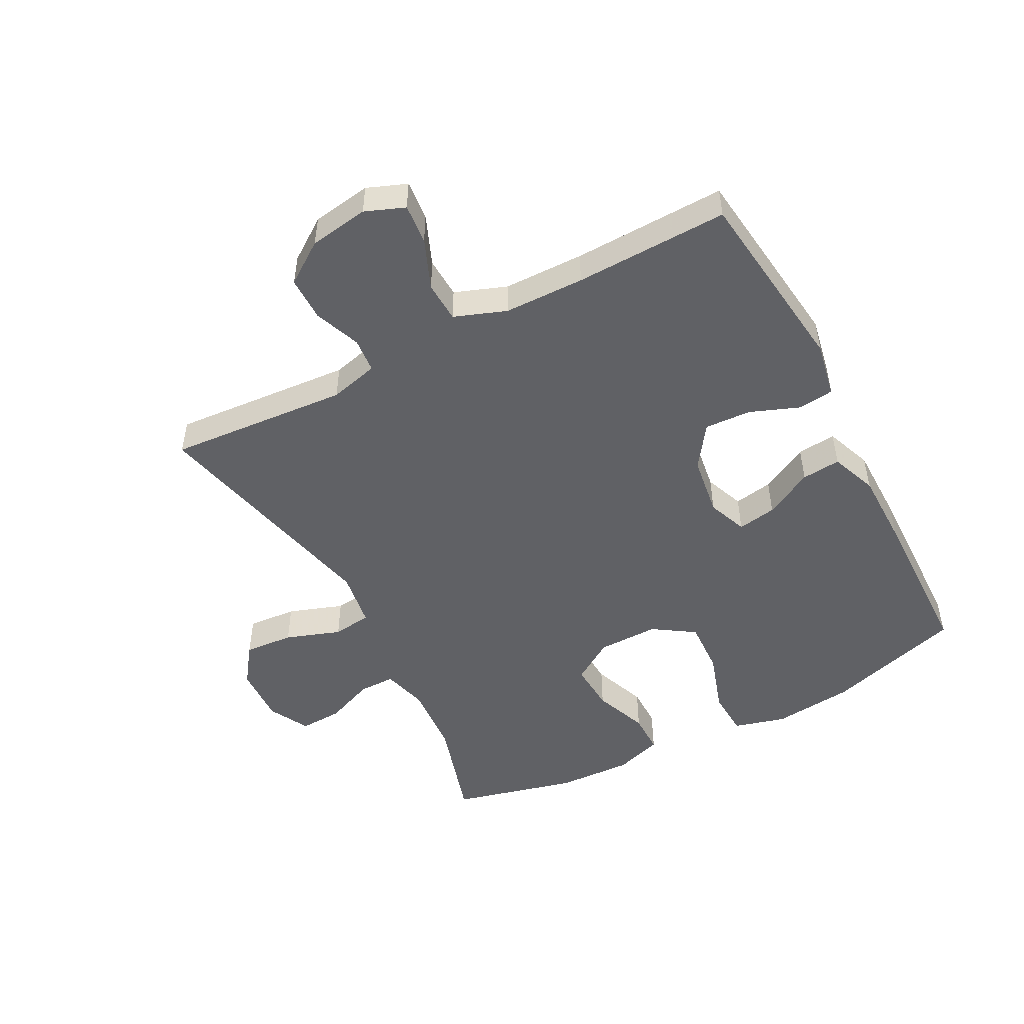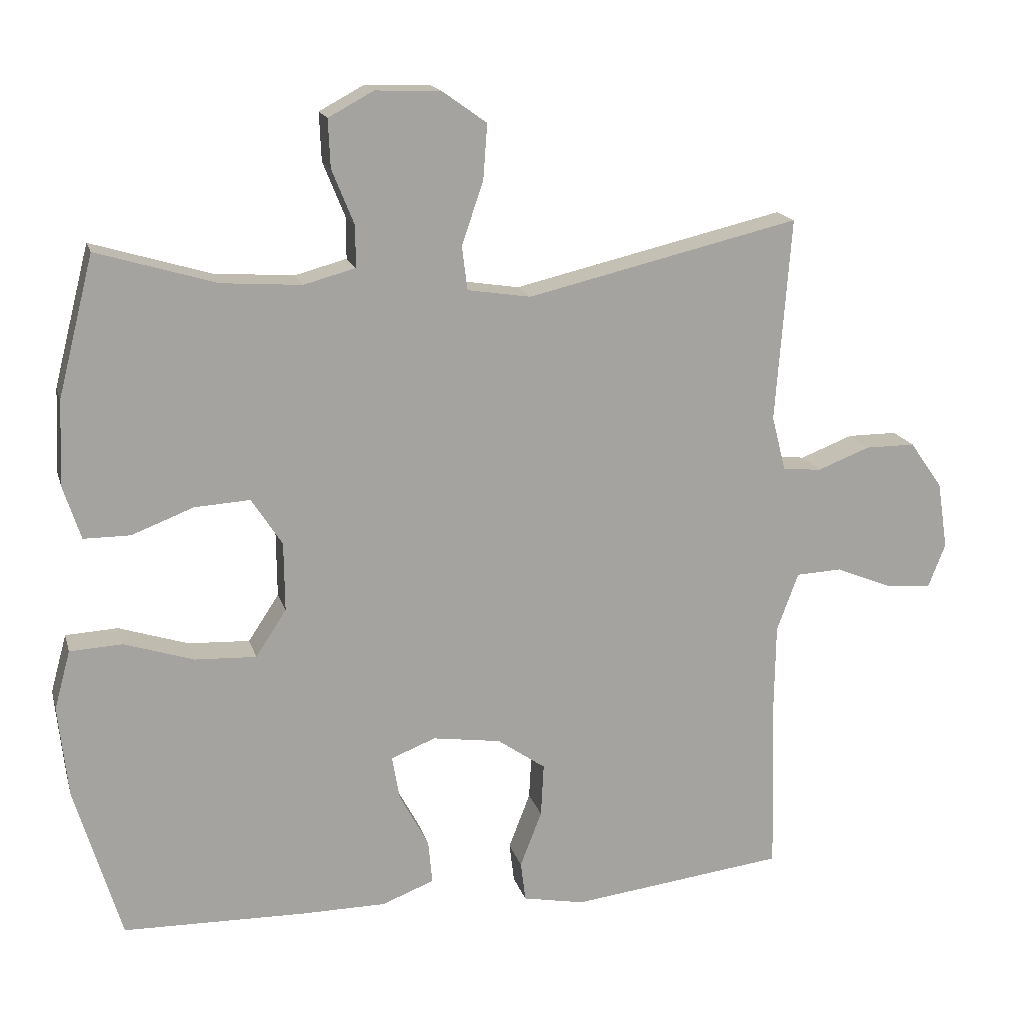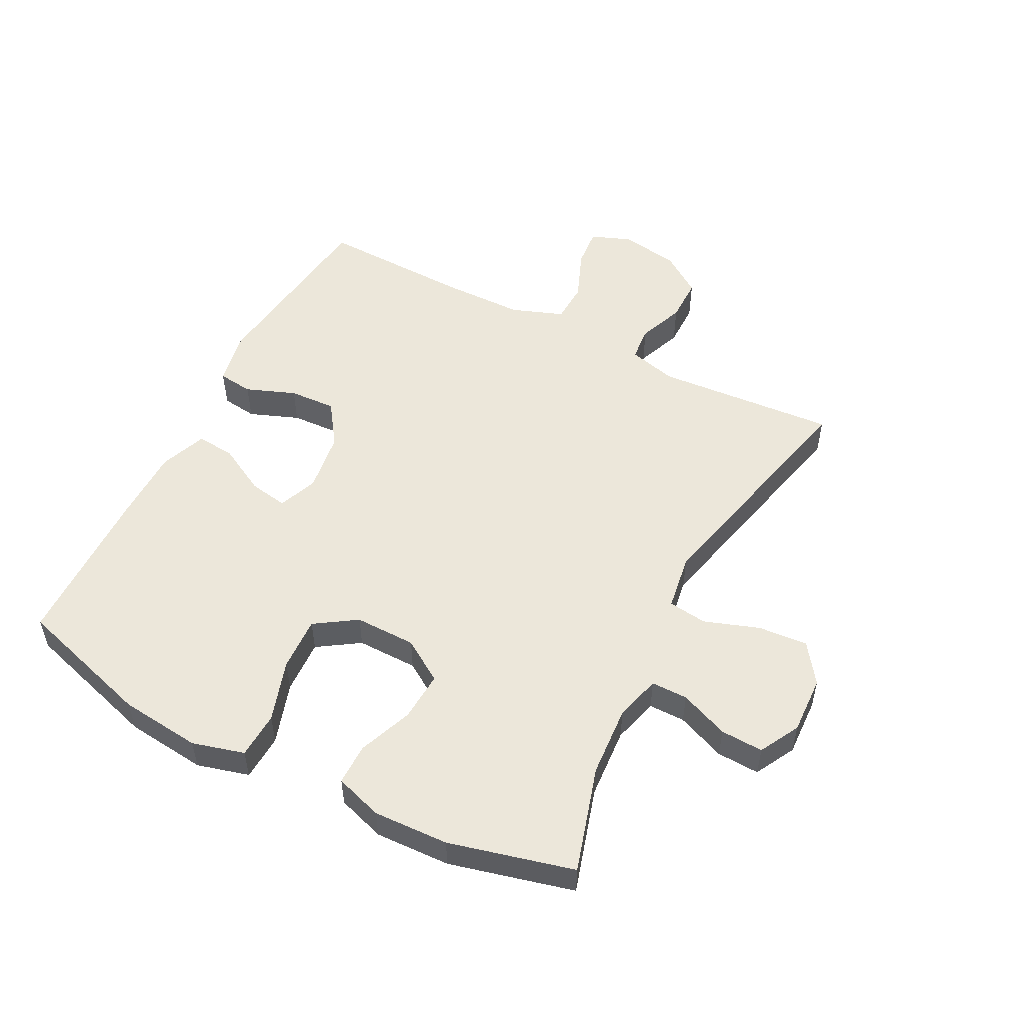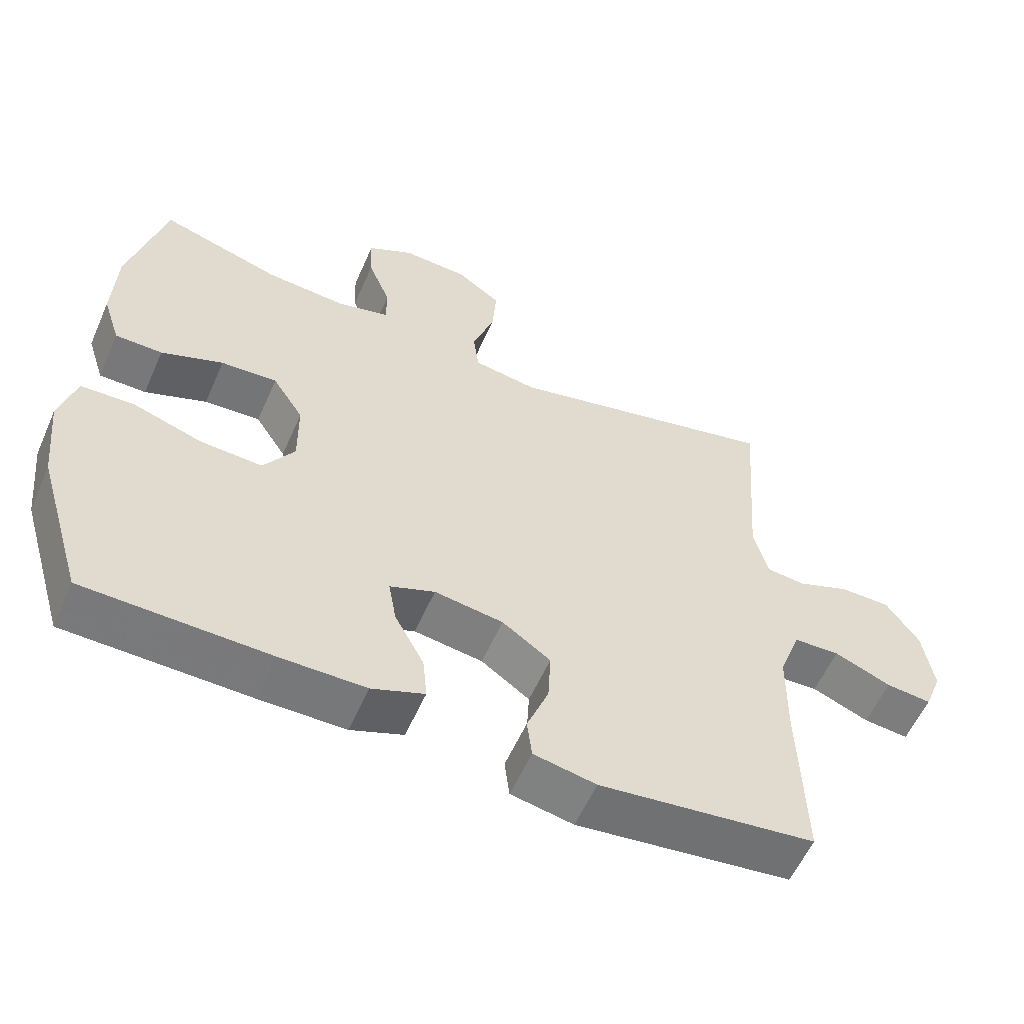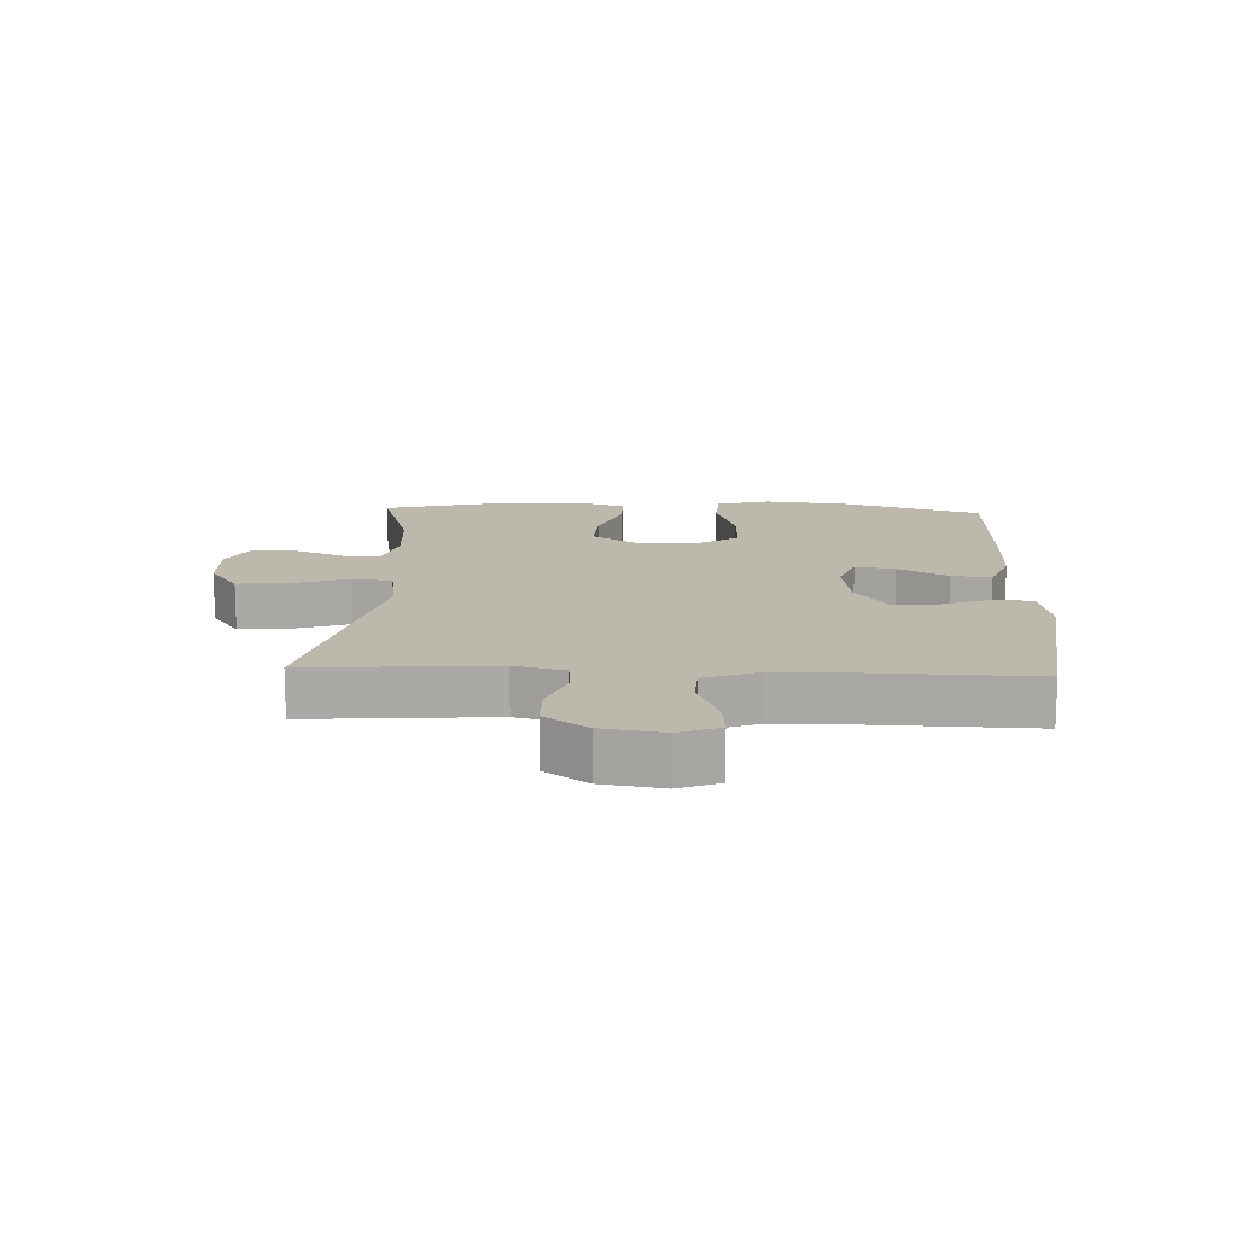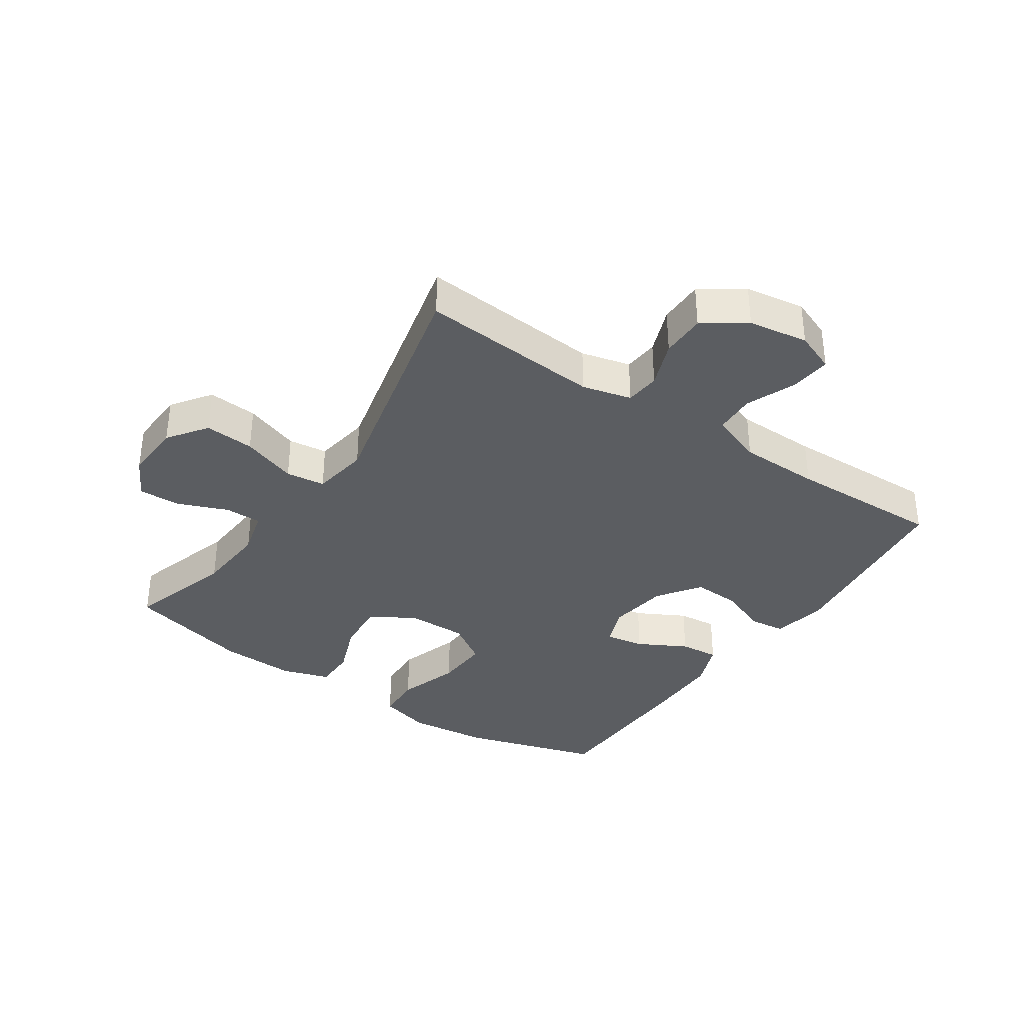
<metadata>
{"format":"obj","ext":"obj","renderer":"f3d","projection":"perspective","resolution":1024,"background":"white","views":[{"elev":-49.7,"azim":117.7,"up":"+Y"},{"elev":16.7,"azim":-14.3,"up":"+Z"},{"elev":52.7,"azim":-62.7,"up":"+Y"},{"elev":-57.6,"azim":-23.7,"up":"+Z"},{"elev":14.6,"azim":92.4,"up":"+Y"},{"elev":-35.7,"azim":55.8,"up":"+Y"}]}
</metadata>
<code>
v 0.5 0.07 0.5
v 0.478 0.07 0.208
v 0.498 0.07 0.129
v 0.554 0.07 0.124
v 0.629 0.07 0.153
v 0.701 0.07 0.153
v 0.748 0.07 0.086
v 0.763 0.07 -0.01
v 0.738 0.07 -0.074
v 0.673 0.07 -0.068
v 0.592 0.07 -0.035
v 0.526 0.07 -0.038
v 0.495 0.07 -0.122
v 0.493 0.07 -0.252
v 0.5 0.07 -0.5
v 0.192 0.07 -0.538
v 0.103 0.07 -0.521
v 0.096 0.07 -0.464
v 0.127 0.07 -0.384
v 0.131 0.07 -0.308
v 0.062 0.07 -0.26
v -0.036 0.07 -0.246
v -0.1 0.07 -0.271
v -0.089 0.07 -0.334
v -0.047 0.07 -0.412
v -0.041 0.07 -0.475
v -0.116 0.07 -0.504
v -0.238 0.07 -0.505
v -0.5 0.07 -0.5
v -0.567 0.07 -0.278
v -0.581 0.07 -0.147
v -0.558 0.07 -0.063
v -0.483 0.07 -0.059
v -0.383 0.07 -0.091
v -0.295 0.07 -0.095
v -0.251 0.07 -0.028
v -0.252 0.07 0.071
v -0.296 0.07 0.139
v -0.376 0.07 0.134
v -0.464 0.07 0.1
v -0.531 0.07 0.1
v -0.556 0.07 0.177
v -0.551 0.07 0.299
v -0.5 0.07 0.5
v -0.329 0.07 0.449
v -0.214 0.07 0.441
v -0.14 0.07 0.461
v -0.14 0.07 0.52
v -0.172 0.07 0.599
v -0.175 0.07 0.668
v -0.11 0.07 0.703
v -0.016 0.07 0.699
v 0.047 0.07 0.654
v 0.041 0.07 0.574
v 0.01 0.07 0.485
v 0.018 0.07 0.422
v 0.109 0.07 0.408
v 0.5 0 0.5
v 0.478 0 0.208
v 0.498 0 0.129
v 0.554 0 0.124
v 0.629 0 0.153
v 0.701 0 0.153
v 0.748 0 0.086
v 0.763 0 -0.01
v 0.738 0 -0.074
v 0.673 0 -0.068
v 0.592 0 -0.035
v 0.526 0 -0.038
v 0.495 0 -0.122
v 0.493 0 -0.252
v 0.5 0 -0.5
v 0.192 0 -0.538
v 0.103 0 -0.521
v 0.096 0 -0.464
v 0.127 0 -0.384
v 0.131 0 -0.308
v 0.062 0 -0.26
v -0.036 0 -0.246
v -0.1 0 -0.271
v -0.089 0 -0.334
v -0.047 0 -0.412
v -0.041 0 -0.475
v -0.116 0 -0.504
v -0.238 0 -0.505
v -0.5 0 -0.5
v -0.567 0 -0.278
v -0.581 0 -0.147
v -0.558 0 -0.063
v -0.483 0 -0.059
v -0.383 0 -0.091
v -0.295 0 -0.095
v -0.251 0 -0.028
v -0.252 0 0.071
v -0.296 0 0.139
v -0.376 0 0.134
v -0.464 0 0.1
v -0.531 0 0.1
v -0.556 0 0.177
v -0.551 0 0.299
v -0.5 0 0.5
v -0.329 0 0.449
v -0.214 0 0.441
v -0.14 0 0.461
v -0.14 0 0.52
v -0.172 0 0.599
v -0.175 0 0.668
v -0.11 0 0.703
v -0.016 0 0.699
v 0.047 0 0.654
v 0.041 0 0.574
v 0.01 0 0.485
v 0.018 0 0.422
v 0.109 0 0.408
f 52 53 54 55
f 50 51 52 55
f 48 49 50 55
f 47 48 55 56
f 46 47 56
f 45 46 56 57
f 43 44 45
f 42 43 45 57
f 39 40 41 42
f 38 39 42 57
f 31 32 33 34
f 31 34 35
f 30 31 35
f 29 30 35
f 28 29 35 36
f 24 25 26 27
f 23 24 27 28
f 16 17 18 19
f 14 15 16 19
f 13 14 19 20
f 12 13 20 21
f 8 9 10 11
f 8 11 12
f 7 8 12
f 4 5 6 7
f 3 4 7 12
f 2 3 12 21
f 37 38 57 1
f 23 28 36 37
f 22 23 37 1
f 1 2 21 22
f 112 111 110 109
f 112 109 108 107
f 112 107 106 105
f 113 112 105 104
f 113 104 103
f 114 113 103 102
f 102 101 100
f 114 102 100 99
f 99 98 97 96
f 114 99 96 95
f 91 90 89 88
f 92 91 88
f 92 88 87
f 92 87 86
f 93 92 86 85
f 84 83 82 81
f 85 84 81 80
f 76 75 74 73
f 76 73 72 71
f 77 76 71 70
f 78 77 70 69
f 68 67 66 65
f 69 68 65
f 69 65 64
f 64 63 62 61
f 69 64 61 60
f 78 69 60 59
f 58 114 95 94
f 94 93 85 80
f 58 94 80 79
f 79 78 59 58
f 1 58 59 2
f 2 59 60 3
f 3 60 61 4
f 4 61 62 5
f 5 62 63 6
f 6 63 64 7
f 7 64 65 8
f 8 65 66 9
f 9 66 67 10
f 10 67 68 11
f 11 68 69 12
f 12 69 70 13
f 13 70 71 14
f 14 71 72 15
f 15 72 73 16
f 16 73 74 17
f 17 74 75 18
f 18 75 76 19
f 19 76 77 20
f 20 77 78 21
f 21 78 79 22
f 22 79 80 23
f 23 80 81 24
f 24 81 82 25
f 25 82 83 26
f 26 83 84 27
f 27 84 85 28
f 28 85 86 29
f 29 86 87 30
f 30 87 88 31
f 31 88 89 32
f 32 89 90 33
f 33 90 91 34
f 34 91 92 35
f 35 92 93 36
f 36 93 94 37
f 37 94 95 38
f 38 95 96 39
f 39 96 97 40
f 40 97 98 41
f 41 98 99 42
f 42 99 100 43
f 43 100 101 44
f 44 101 102 45
f 45 102 103 46
f 46 103 104 47
f 47 104 105 48
f 48 105 106 49
f 49 106 107 50
f 50 107 108 51
f 51 108 109 52
f 52 109 110 53
f 53 110 111 54
f 54 111 112 55
f 55 112 113 56
f 56 113 114 57
f 57 114 58 1

</code>
